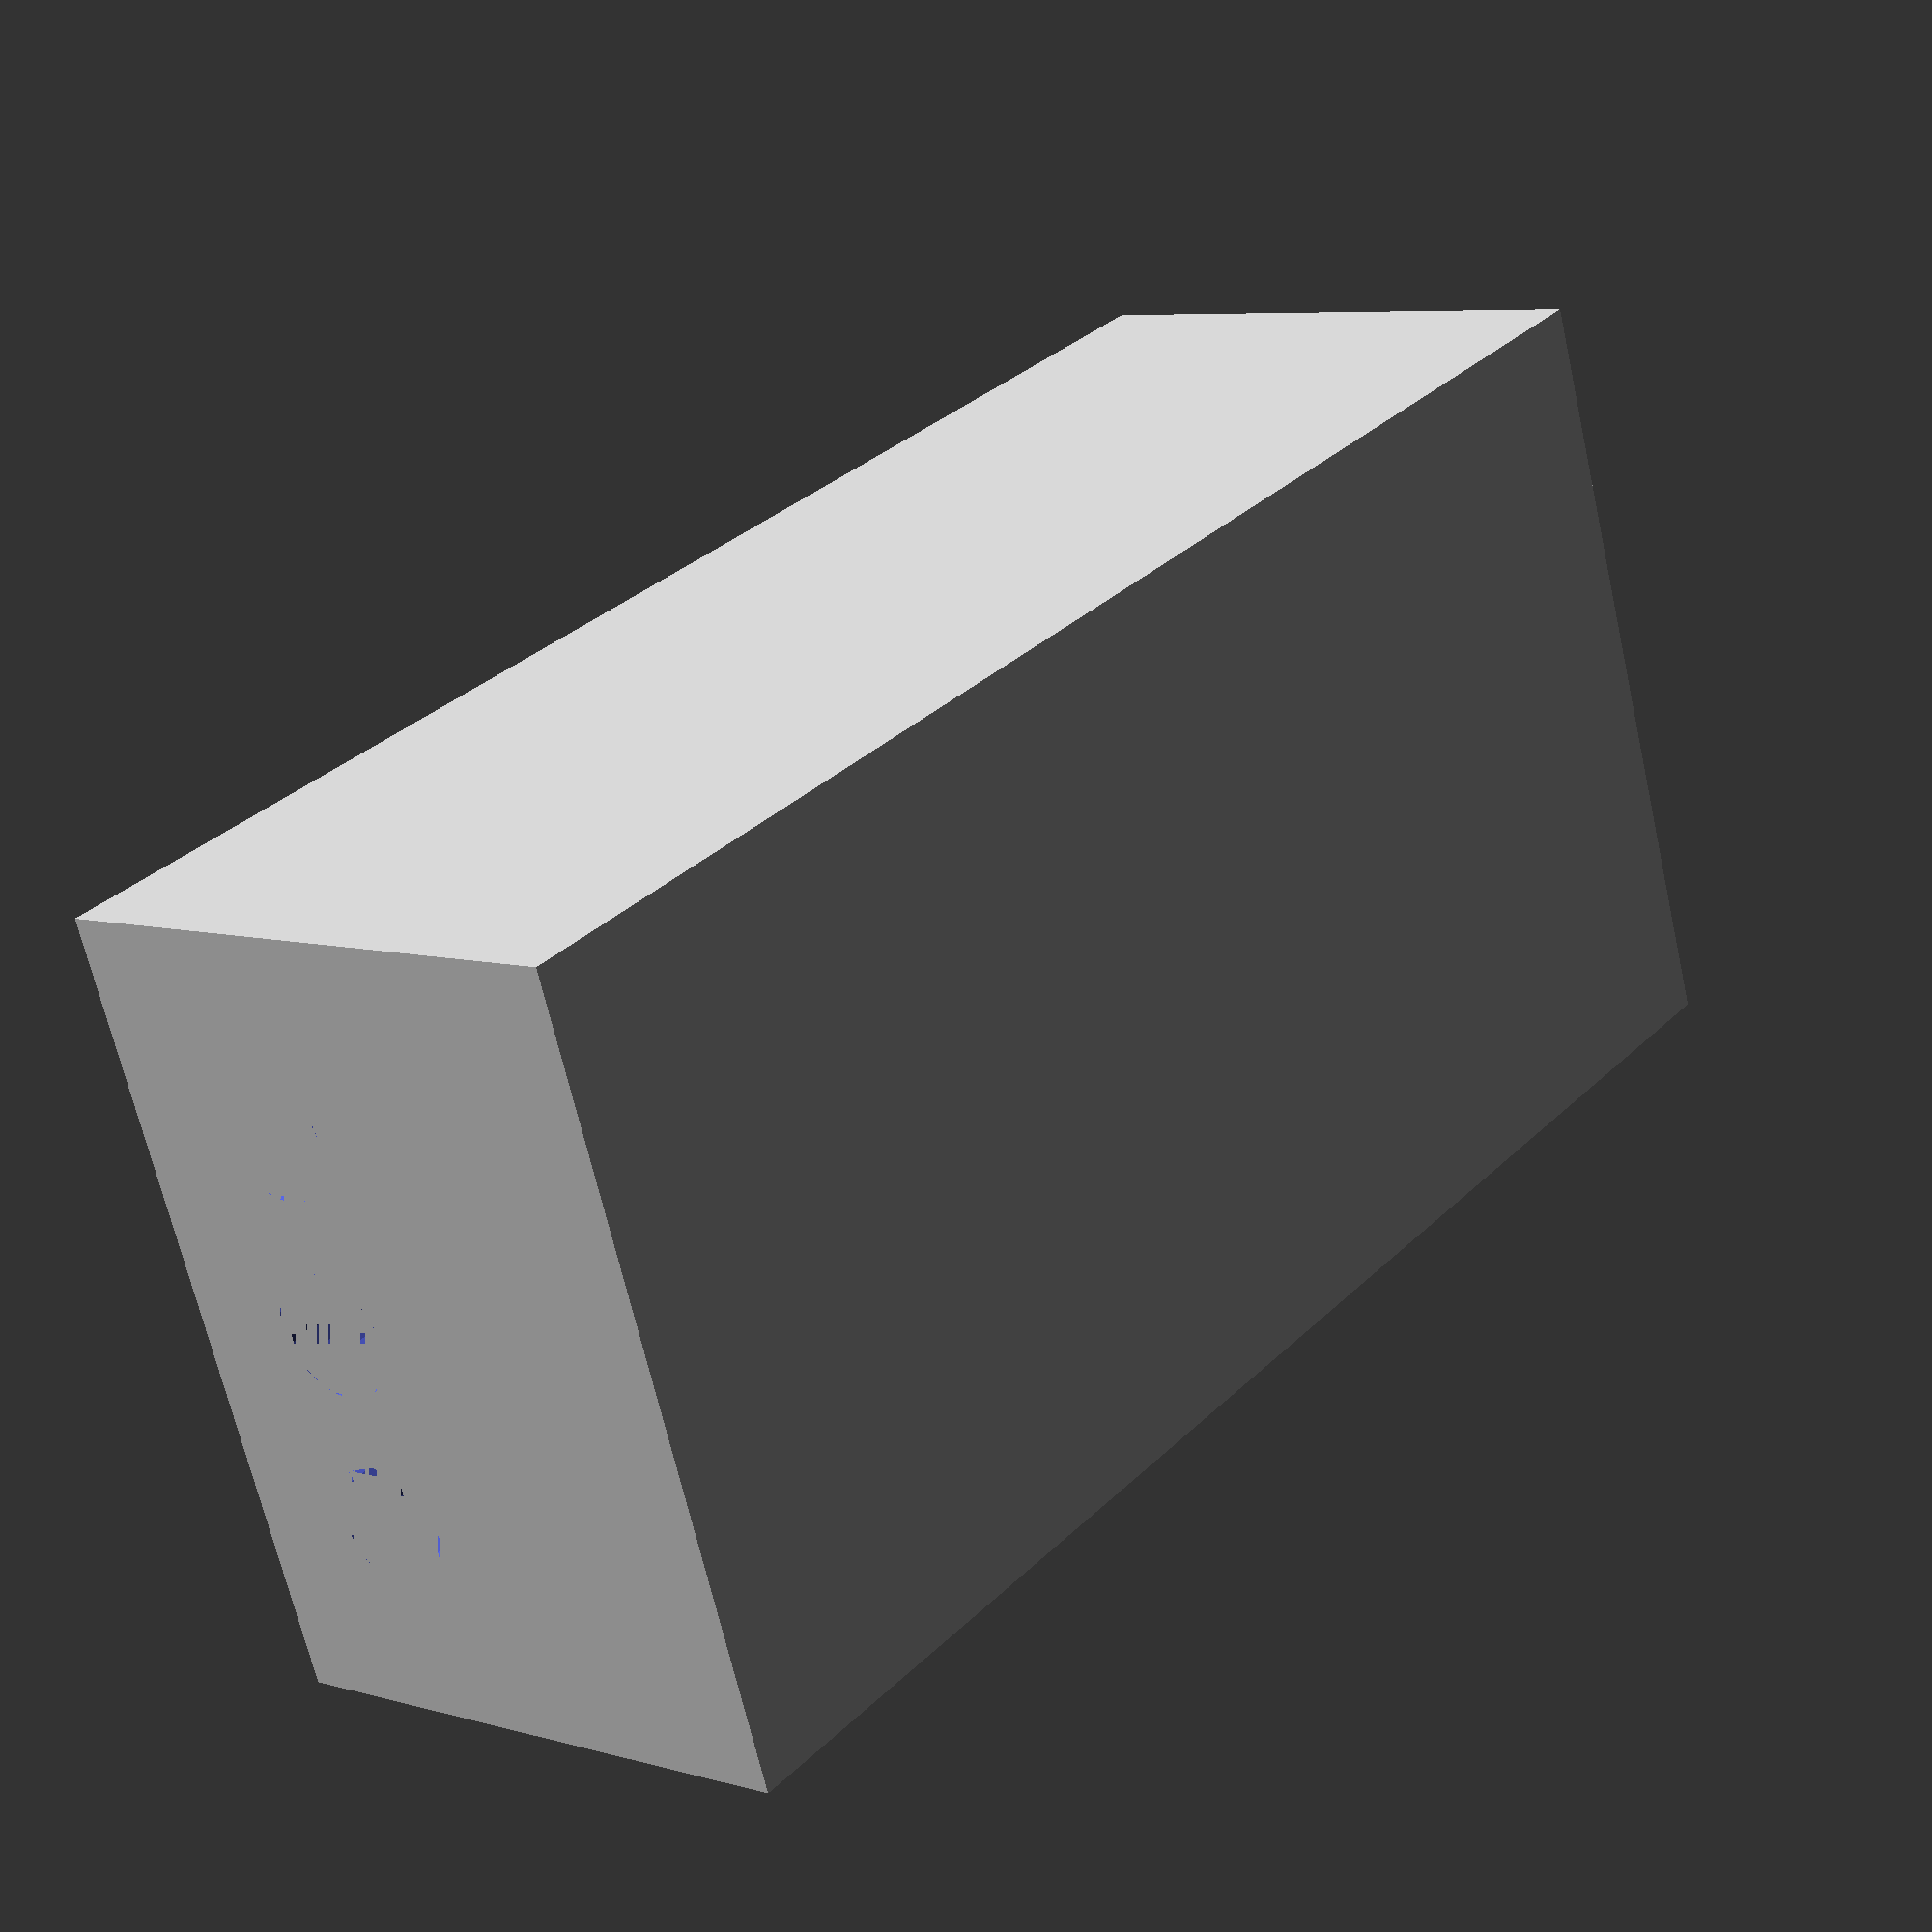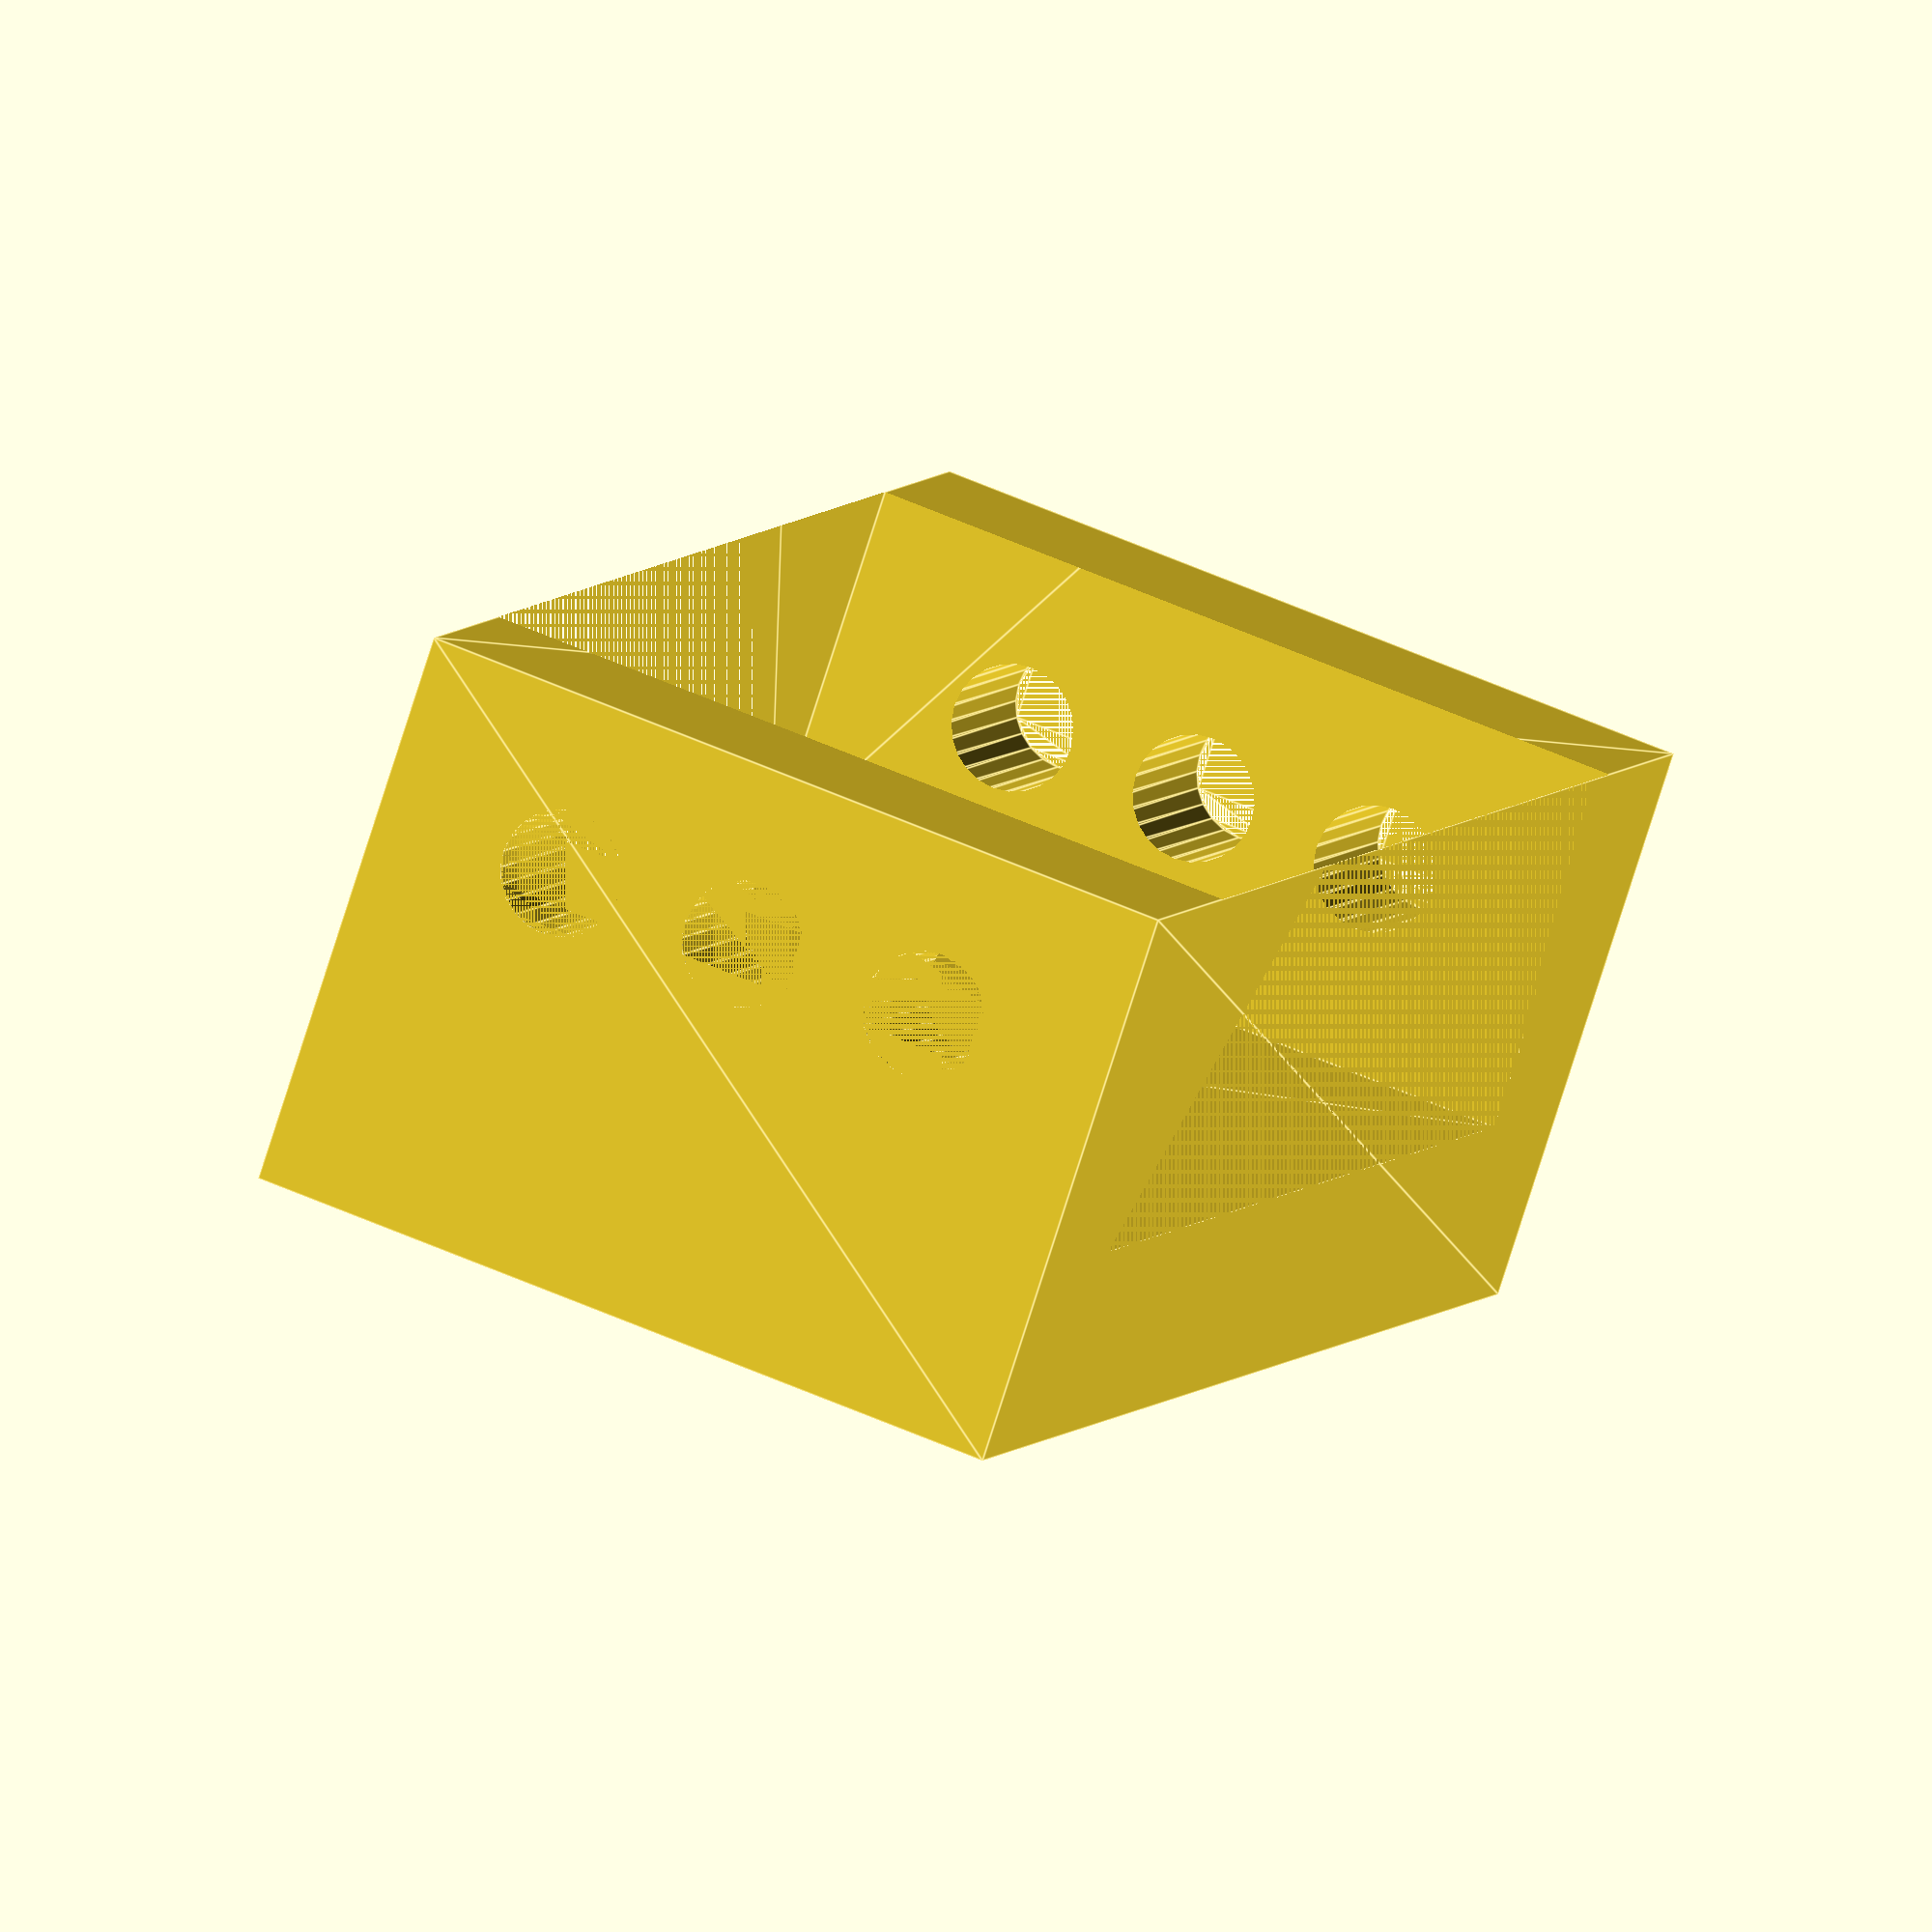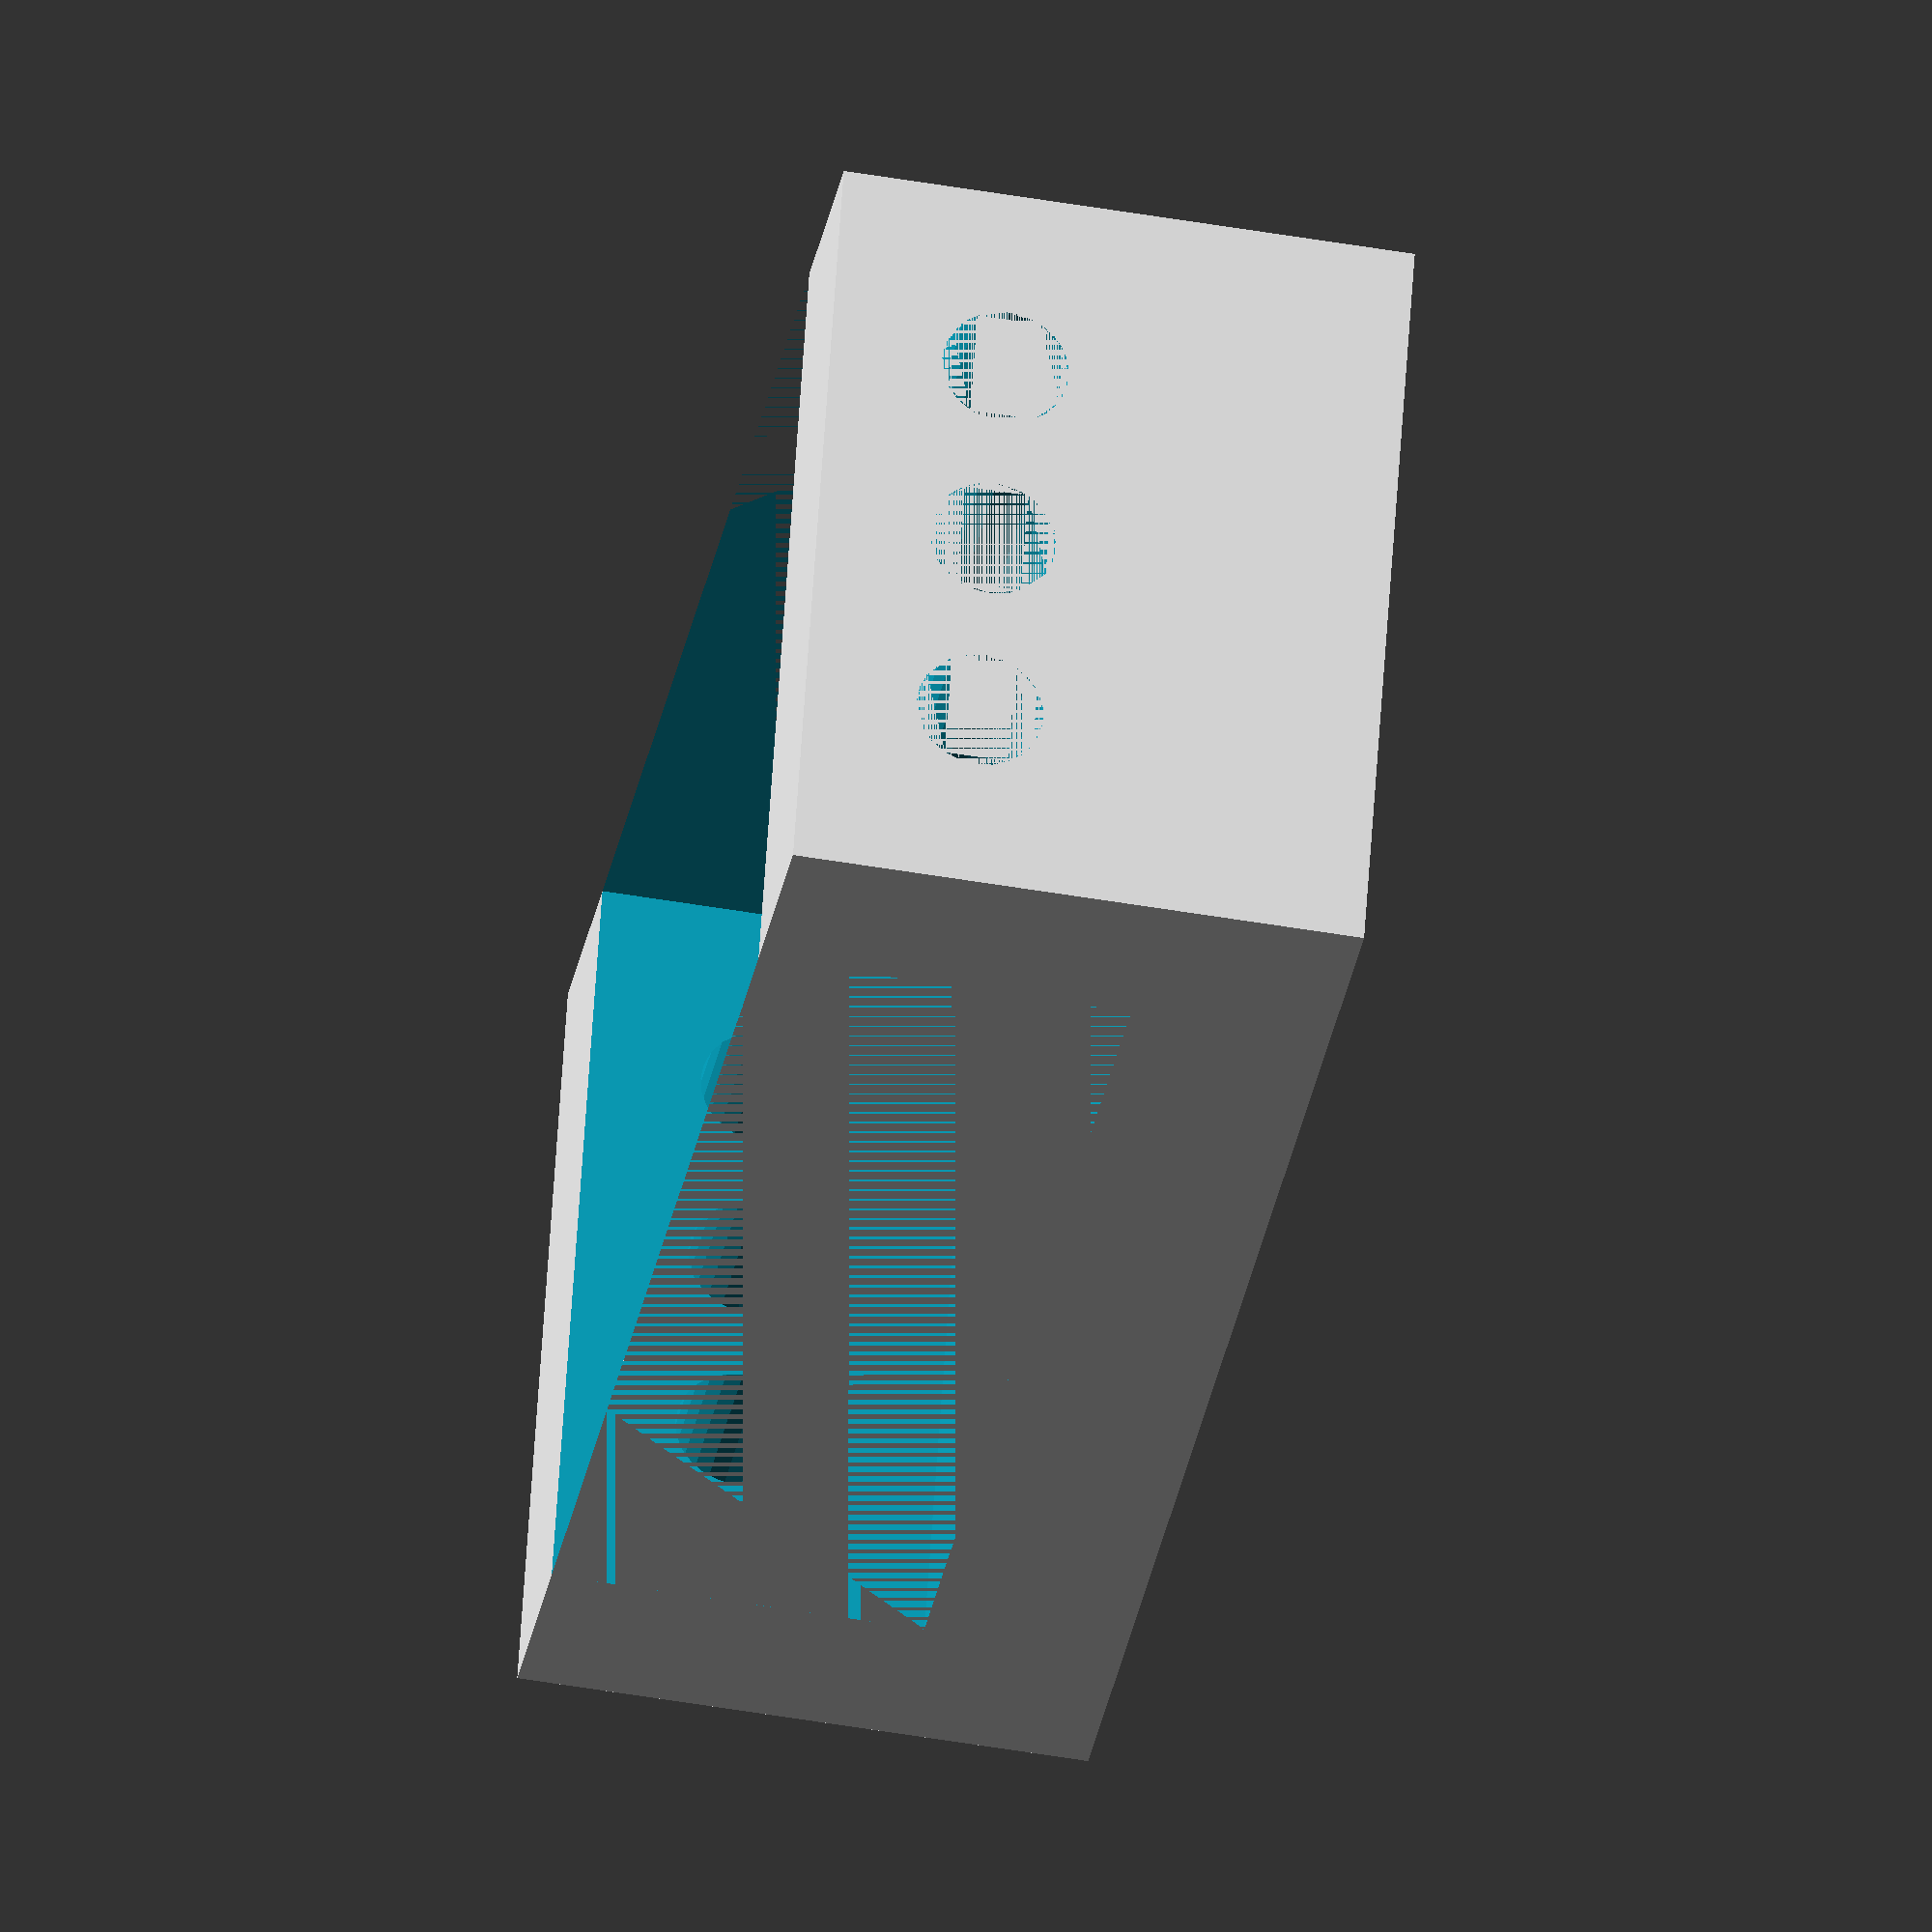
<openscad>
$fn = $preview ? 24 : 72;


// Vise Base Definitions.
// length, witdh, height, along with
// rails and method of linear advance
// (screw).

// constants
// this represents the minimum wall width around rails and screws.
safeZone = 4;

// dynamics (a.k.a. variables)
epsilon = 8;
viseLength = 100;
viseWidth = 50;
viseHeight = 36;

viseRailDiameter = 8;
viseAdvanceScrewDiameter = 8;




module base(viseLength, viseWidth, viseHeight, viseRailDiameter, viseAdvanceScrewDiameter) {
	wallThickness = viseLength/epsilon > 6 ? viseLength/epsilon : 10;

	difference() {
		linear_extrude(viseHeight) {
			square([viseLength,viseWidth]);
		}

		translate([viseLength-wallThickness,0,wallThickness]){
			rotate([0,-90,0]) {
				linear_extrude(viseLength-wallThickness-wallThickness) {
					square([(viseLength-wallThickness),viseWidth]);
				}
			}
		}

		translate([0,viseWidth/2,viseWidth/2]) {
			rotate([0,90,0]) {
				linear_extrude(viseLength) {
					circle(d=viseAdvanceScrewDiameter);
				}
			}
		}

		translate([0,viseWidth/4,viseWidth/2]) {
			rotate([0,90,0]) {
				linear_extrude(viseLength) {
					circle(d=viseRailDiameter);
				}
			}
		}

		translate([0,viseWidth/4*3,viseWidth/2]) {
			rotate([0,90,0]) {
				linear_extrude(viseLength) {
					circle(d=viseRailDiameter);
				}
			}
		}
	}
}

base(viseLength, viseWidth, viseHeight, viseRailDiameter, viseAdvanceScrewDiameter);

</openscad>
<views>
elev=353.3 azim=200.1 roll=129.9 proj=p view=wireframe
elev=257.6 azim=109.6 roll=197.6 proj=o view=edges
elev=51.7 azim=20.2 roll=79.5 proj=o view=wireframe
</views>
